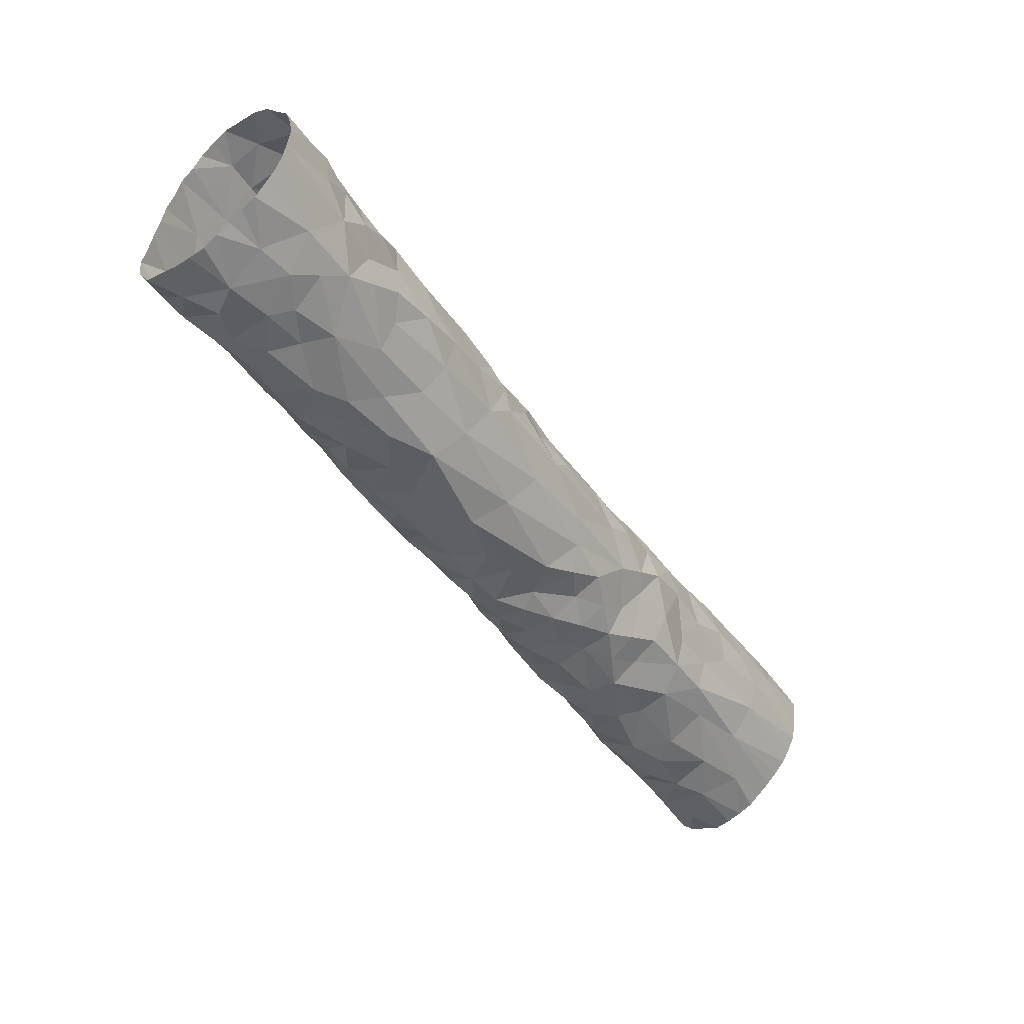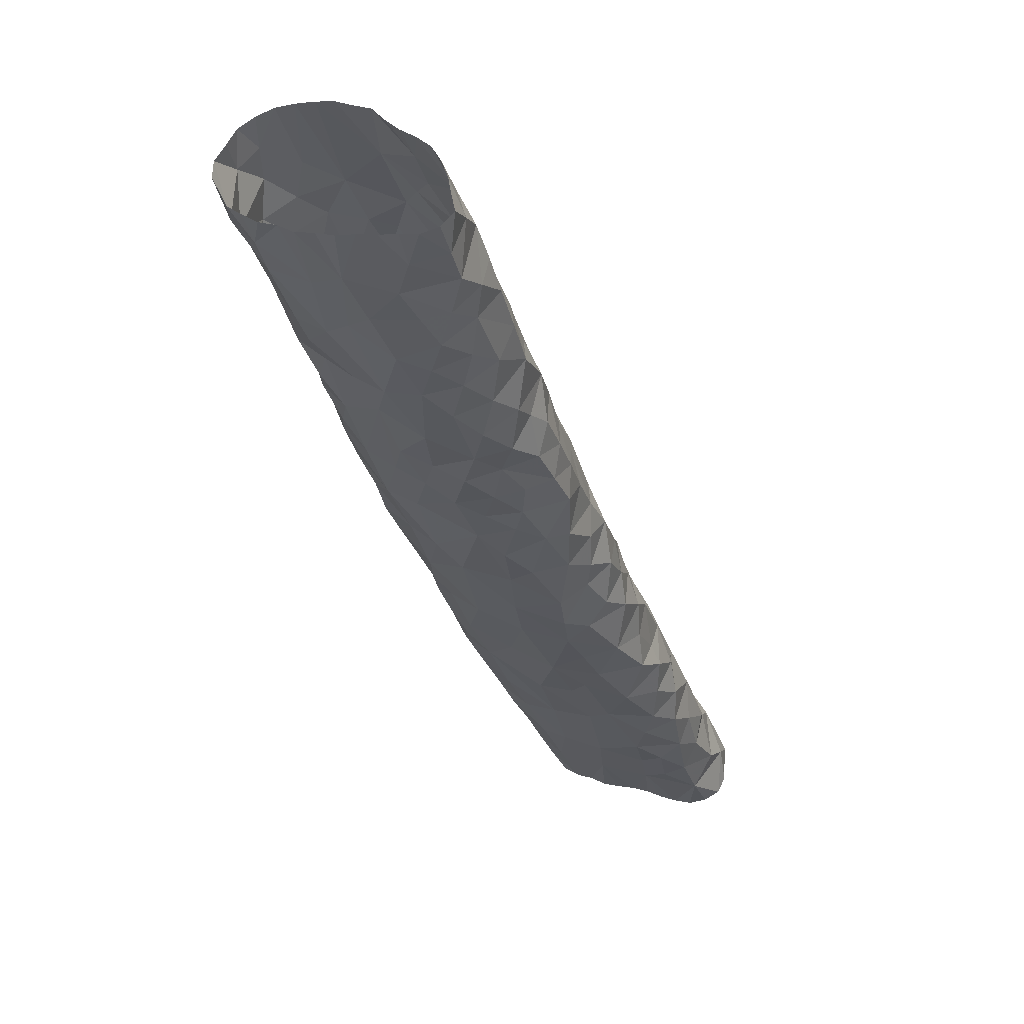
<metadata>
{"format":"obj","ext":"obj","renderer":"f3d","projection":"perspective","resolution":1024,"background":"white","views":[{"elev":77.9,"azim":-87.7,"up":"+Y"},{"elev":-64.1,"azim":168.9,"up":"+Z"}]}
</metadata>
<code>
v 16.42 11.84 -16.27
v 16.44 11.87 -16.29
v 16.46 11.91 -16.32
v 16.48 11.95 -16.35
v 16.5 11.98 -16.37
v 16.4 11.84 -16.28
v 16.42 11.84 -16.27
v 16.49 12 -16.36
v 16.46 11.95 -16.36
v 16.48 11.99 -16.38
v 16.4 11.85 -16.26
v 16.42 11.84 -16.26
v 16.49 11.98 -16.35
v 16.47 11.91 -16.32
v 16.48 12 -16.37
v 16.42 11.85 -16.25
v 16.46 11.97 -16.36
v 16.46 11.92 -16.31
v 16.48 11.96 -16.33
v 16.5 12 -16.36
v 16.46 11.93 -16.35
v 16.41 11.84 -16.27
v 16.4 11.86 -16.28
v 16.44 11.94 -16.34
v 16.41 11.87 -16.27
v 16.39 11.85 -16.27
v 16.42 11.9 -16.31
v 16.43 11.86 -16.26
v 16.42 11.86 -16.29
v 16.5 11.97 -16.35
v 16.46 11.98 -16.37
v 16.4 11.87 -16.29
v 16.48 11.98 -16.35
v 16.47 11.93 -16.34
v 16.44 11.86 -16.27
v 16.47 11.94 -16.32
v 16.43 11.84 -16.26
v 16.49 11.99 -16.38
v 16.41 11.85 -16.25
v 16.47 12 -16.38
v 16.49 12 -16.36
v 16.39 11.85 -16.27
v 16.51 11.99 -16.36
v 16.41 11.84 -16.27
v 16.48 11.99 -16.36
v 16.48 11.99 -16.38
v 16.44 11.9 -16.29
v 16.47 11.96 -16.37
v 16.49 11.97 -16.37
v 16.43 11.85 -16.27
v 16.47 11.98 -16.38
v 16.43 11.84 -16.25
v 16.4 11.86 -16.27
v 16.5 11.98 -16.35
v 16.41 11.85 -16.28
v 16.44 11.87 -16.27
v 16.48 11.97 -16.34
v 16.41 11.87 -16.3
v 16.46 11.97 -16.36
v 16.49 11.96 -16.35
v 16.47 11.97 -16.34
v 16.45 11.88 -16.3
v 16.41 11.89 -16.3
v 16.45 11.93 -16.35
v 16.4 11.85 -16.26
v 16.41 11.89 -16.29
v 16.48 11.94 -16.33
v 16.48 11.95 -16.33
v 16.42 11.89 -16.31
v 16.49 11.97 -16.36
v 16.47 11.99 -16.39
v 16.43 11.91 -16.32
v 16.47 11.93 -16.32
v 16.45 11.9 -16.32
v 16.46 11.92 -16.33
v 16.47 12 -16.38
v 16.5 11.99 -16.38
v 16.42 11.84 -16.26
v 16.49 11.99 -16.38
v 16.42 11.85 -16.25
v 16.41 11.85 -16.25
v 16.49 12 -16.36
v 16.39 11.85 -16.28
v 16.5 11.99 -16.36
v 16.4 11.84 -16.27
v 16.48 12 -16.38
v 16.39 11.85 -16.27
v 16.48 12 -16.37
v 16.41 11.84 -16.27
v 16.51 11.99 -16.37
v 16.47 11.93 -16.34
v 16.48 12 -16.37
v 16.45 11.95 -16.35
v 16.5 12 -16.36
v 16.48 11.98 -16.34
v 16.47 11.92 -16.33
v 16.45 11.92 -16.34
v 16.47 11.92 -16.33
v 16.49 11.96 -16.34
v 16.43 11.86 -16.28
v 16.48 11.99 -16.39
v 16.47 11.99 -16.38
v 16.44 11.94 -16.33
v 16.48 11.94 -16.34
v 16.41 11.85 -16.26
v 16.4 11.84 -16.28
v 16.43 11.88 -16.28
v 16.45 11.95 -16.34
v 16.49 11.96 -16.36
v 16.46 11.95 -16.33
v 16.45 11.89 -16.29
v 16.49 12 -16.36
v 16.48 11.96 -16.36
v 16.46 11.94 -16.35
v 16.45 11.91 -16.3
v 16.49 11.98 -16.35
v 16.49 11.99 -16.38
v 16.48 11.97 -16.37
v 16.42 11.86 -16.26
v 16.44 11.86 -16.28
v 16.42 11.84 -16.26
v 16.48 11.97 -16.37
v 16.49 11.96 -16.34
v 16.47 11.97 -16.37
v 16.5 11.98 -16.35
v 16.45 11.94 -16.32
v 16.43 11.89 -16.28
v 16.44 11.92 -16.31
v 16.47 11.96 -16.33
v 16.51 11.99 -16.36
v 16.46 11.9 -16.31
v 16.44 11.92 -16.34
v 16.44 11.9 -16.32
v 16.43 11.87 -16.27
v 16.43 11.91 -16.31
v 16.44 11.92 -16.33
v 16.45 11.92 -16.3
v 16.48 11.94 -16.34
v 16.44 11.91 -16.29
v 16.44 11.88 -16.3
v 16.48 11.94 -16.34
v 16.47 11.99 -16.37
v 16.42 11.85 -16.25
v 16.47 11.96 -16.33
v 16.5 11.98 -16.38
v 16.43 11.9 -16.29
v 16.44 11.89 -16.28
v 16.46 11.91 -16.33
v 16.45 11.91 -16.33
v 16.43 11.92 -16.32
v 16.47 11.94 -16.35
v 16.42 11.89 -16.3
v 16.43 11.9 -16.3
v 16.43 11.87 -16.3
v 16.44 11.87 -16.28
v 16.47 11.98 -16.35
v 16.41 11.86 -16.29
v 16.41 11.88 -16.28
v 16.43 11.88 -16.28
v 16.47 11.99 -16.36
v 16.4 11.86 -16.29
v 16.4 11.86 -16.27
v 16.42 11.87 -16.26
v 16.5 11.98 -16.37
v 16.41 11.84 -16.27
v 16.47 11.97 -16.34
v 16.46 11.9 -16.31
v 16.39 11.85 -16.27
v 16.49 11.98 -16.37
v 16.45 11.88 -16.28
v 16.42 11.88 -16.28
v 16.44 11.89 -16.31
v 16.48 11.98 -16.38
v 16.44 11.89 -16.31
v 16.51 11.99 -16.37
v 16.46 11.91 -16.3
v 16.5 11.99 -16.36
v 16.42 11.85 -16.28
v 16.5 11.98 -16.36
v 16.47 11.99 -16.37
v 16.4 11.86 -16.28
v 16.45 11.95 -16.35
v 16.46 11.9 -16.3
v 16.41 11.86 -16.29
v 16.46 11.93 -16.31
v 16.49 11.99 -16.38
v 16.45 11.95 -16.33
v 16.46 11.95 -16.32
v 16.48 12 -16.37
v 16.47 11.95 -16.36
v 16.42 11.85 -16.25
v 16.43 11.9 -16.32
v 16.46 11.92 -16.34
v 16.45 11.92 -16.34
v 16.43 11.86 -16.28
v 16.45 11.95 -16.34
v 16.41 11.85 -16.25
v 16.4 11.85 -16.26
v 16.42 11.87 -16.3
v 16.4 11.85 -16.26
v 16.42 11.89 -16.28
v 16.41 11.87 -16.3
v 16.46 11.97 -16.35
v 16.47 11.92 -16.32
v 16.45 11.93 -16.31
v 16.42 11.89 -16.28
v 16.4 11.84 -16.28
v 16.43 11.89 -16.31
v 16.44 11.91 -16.3
v 16.45 11.89 -16.31
v 16.47 11.93 -16.32
v 16.47 11.93 -16.33
v 16.42 11.9 -16.31
v 16.48 11.99 -16.36
v 16.46 11.96 -16.34
v 16.44 11.92 -16.32
v 16.5 11.97 -16.36
v 16.44 11.93 -16.34
v 16.5 11.98 -16.37
v 16.44 11.93 -16.33
v 16.49 11.96 -16.36
v 16.48 11.96 -16.36
v 16.46 11.96 -16.34
v 16.43 11.9 -16.29
v 16.49 11.96 -16.35
v 16.47 11.94 -16.32
v 16.49 11.95 -16.34
v 16.5 11.98 -16.37
v 16.46 11.96 -16.36
v 16.41 11.88 -16.28
v 16.49 11.96 -16.35
v 16.43 11.9 -16.29
v 16.42 11.9 -16.3
v 16.43 11.91 -16.3
v 16.43 11.91 -16.3
v 16.42 11.89 -16.29
v 16.45 11.88 -16.29
v 16.45 11.9 -16.29
v 16.44 11.9 -16.29
v 16.43 11.91 -16.3
v 16.41 11.88 -16.29
v 16.42 11.89 -16.3
v 16.42 11.9 -16.3
v 16.41 11.88 -16.29
v 16.49 11.97 -16.35
v 16.49 11.96 -16.35
v 16.44 11.9 -16.29
v 16.49 11.99 -16.35
v 16.48 11.97 -16.34
v 16.48 11.98 -16.35
v 16.48 11.96 -16.34
v 16.48 11.99 -16.35
v 16.45 11.96 -16.34
v 16.43 11.86 -16.26
v 16.44 11.86 -16.27
v 16.43 11.85 -16.27
v 16.43 11.85 -16.26
v 16.43 11.85 -16.26
v 16.43 11.85 -16.28
v 16.44 11.92 -16.3
v 16.43 11.92 -16.32
v 16.44 11.87 -16.28
v 16.43 11.92 -16.31
v 16.43 11.85 -16.27
v 16.43 11.87 -16.27
v 16.44 11.88 -16.28
v 16.43 11.87 -16.29
v 16.43 11.87 -16.27
v 16.44 11.92 -16.31
v 16.44 11.87 -16.29
v 16.43 11.89 -16.28
v 16.45 11.9 -16.29
v 16.44 11.89 -16.28
v 16.48 11.99 -16.36
v 16.47 11.97 -16.37
v 16.47 11.99 -16.38
v 16.46 11.96 -16.36
v 16.47 11.99 -16.38
v 16.46 11.94 -16.35
v 16.5 11.98 -16.37
v 16.49 11.98 -16.38
v 16.48 11.98 -16.38
v 16.46 11.98 -16.36
v 16.48 11.96 -16.34
v 16.48 11.96 -16.37
v 16.47 11.96 -16.37
v 16.48 11.95 -16.36
v 16.44 11.93 -16.32
v 16.47 11.98 -16.37
v 16.46 11.93 -16.34
v 16.47 11.98 -16.38
v 16.47 11.98 -16.36
v 16.47 11.95 -16.36
v 16.46 11.96 -16.36
v 16.47 11.97 -16.37
v 16.5 11.99 -16.36
v 16.47 11.96 -16.37
v 16.46 11.97 -16.36
v 16.45 11.96 -16.35
v 16.45 11.88 -16.29
v 16.5 11.97 -16.36
v 16.46 11.95 -16.36
v 16.43 11.88 -16.31
v 16.47 11.97 -16.38
v 16.41 11.85 -16.29
v 16.4 11.86 -16.29
v 16.47 11.98 -16.37
v 16.49 11.96 -16.36
v 16.46 11.91 -16.31
v 16.45 11.93 -16.34
v 16.46 11.94 -16.35
v 16.46 11.9 -16.3
v 16.44 11.91 -16.33
v 16.44 11.86 -16.29
v 16.43 11.91 -16.31
v 16.45 11.88 -16.29
v 16.45 11.94 -16.35
v 16.42 11.89 -16.31
v 16.46 11.89 -16.3
v 16.43 11.92 -16.33
v 16.43 11.92 -16.33
v 16.46 11.96 -16.35
v 16.49 11.97 -16.34
v 16.5 11.99 -16.36
v 16.44 11.87 -16.29
v 16.49 11.95 -16.35
v 16.46 11.95 -16.36
v 16.48 11.93 -16.33
v 16.45 11.89 -16.29
v 16.46 11.9 -16.3
v 16.49 11.95 -16.34
v 16.49 11.98 -16.35
v 16.47 11.92 -16.32
v 16.44 11.93 -16.34
v 16.47 11.93 -16.33
v 16.47 11.91 -16.32
v 16.44 11.93 -16.34
v 16.47 11.98 -16.36
v 16.41 11.87 -16.3
v 16.5 11.97 -16.36
v 16.45 11.9 -16.29
v 16.43 11.9 -16.32
v 16.46 11.9 -16.32
v 16.46 11.9 -16.32
v 16.48 11.95 -16.34
v 16.45 11.88 -16.3
v 16.42 11.89 -16.31
v 16.44 11.92 -16.33
v 16.43 11.91 -16.32
v 16.47 11.94 -16.35
v 16.47 11.93 -16.32
v 16.45 11.95 -16.35
v 16.46 11.91 -16.31
v 16.43 11.88 -16.31
v 16.47 11.94 -16.35
v 16.48 11.94 -16.34
v 16.43 11.91 -16.32
v 16.44 11.94 -16.33
v 16.42 11.9 -16.31
v 16.43 11.84 -16.27
v 16.45 11.91 -16.33
v 16.48 11.93 -16.33
v 16.45 11.89 -16.3
v 16.46 11.92 -16.31
v 16.43 11.91 -16.31
v 16.44 11.86 -16.28
v 16.45 11.95 -16.35
v 16.45 11.89 -16.3
v 16.44 11.9 -16.32
v 16.45 11.93 -16.34
v 16.48 11.94 -16.33
v 16.47 11.95 -16.33
v 16.4 11.85 -16.28
v 16.42 11.88 -16.31
v 16.47 11.94 -16.35
v 16.41 11.86 -16.29
v 16.39 11.85 -16.28
v 16.46 11.89 -16.31
v 16.44 11.91 -16.33
v 16.41 11.88 -16.3
v 16.41 11.88 -16.3
v 16.47 11.94 -16.32
v 16.41 11.87 -16.29
v 16.41 11.87 -16.27
v 16.45 11.94 -16.35
v 16.46 11.92 -16.31
v 16.44 11.9 -16.33
v 16.46 11.93 -16.31
v 16.41 11.87 -16.28
v 16.41 11.86 -16.29
v 16.48 11.93 -16.34
v 16.47 11.92 -16.31
v 16.43 11.89 -16.32
f 349 365 357
f 22 44 55
f 171 159 163
f 152 242 233
f 100 264 259
f 327 279 114
f 25 105 65
f 70 308 109
f 339 58 376
f 369 148 149
f 180 307 289
f 185 388 18
f 276 76 142
f 51 278 276
f 62 368 319
f 232 239 224
f 23 53 181
f 219 49 70
f 127 146 239
f 214 41 8
f 14 353 309
f 248 20 324
f 78 121 360
f 343 210 167
f 47 273 127
f 127 273 271
f 192 387 72
f 19 251 249
f 120 325 314
f 270 155 300
f 152 243 236
f 216 288 103
f 128 103 126
f 63 347 242
f 115 185 18
f 150 349 321
f 323 116 245
f 210 378 167
f 56 266 170
f 336 14 392
f 257 28 256
f 62 316 300
f 173 46 282
f 174 140 346
f 15 274 142
f 32 383 244
f 59 298 283
f 270 316 2
f 329 272 111
f 356 4 104
f 376 161 184
f 290 21 311
f 72 321 349
f 69 374 208
f 326 60 221
f 188 144 129
f 242 318 213
f 358 108 103
f 74 369 174
f 309 183 176
f 335 34 98
f 113 287 222
f 295 17 286
f 265 163 159
f 299 196 182
f 274 92 88
f 188 382 205
f 49 122 113
f 312 238 176
f 105 25 39
f 63 66 380
f 360 50 264
f 310 64 218
f 108 358 24
f 172 369 133
f 289 31 275
f 216 263 150
f 202 339 199
f 56 255 268
f 35 259 256
f 206 146 127
f 110 187 223
f 124 285 304
f 277 294 229
f 50 360 258
f 379 321 72
f 232 224 153
f 149 361 313
f 222 308 49
f 303 208 374
f 172 354 140
f 136 337 220
f 146 206 236
f 215 223 187
f 234 263 269
f 37 52 258
f 69 359 318
f 183 353 131
f 124 297 285
f 341 111 272
f 202 381 380
f 95 57 61
f 3 344 14
f 321 348 320
f 286 294 293
f 169 280 77
f 316 270 300
f 3 98 75
f 145 77 280
f 5 280 164
f 242 66 63
f 366 120 259
f 140 154 267
f 103 128 216
f 118 304 285
f 164 280 228
f 142 45 160
f 374 69 347
f 166 223 215
f 45 142 274
f 178 195 29
f 110 188 205
f 135 261 263
f 222 4 221
f 315 213 27
f 210 363 378
f 201 236 206
f 169 186 281
f 220 320 136
f 166 156 33
f 152 241 66
f 283 307 160
f 388 211 73
f 2 316 346
f 109 217 70
f 73 351 333
f 359 27 213
f 88 112 274
f 209 235 234
f 35 366 259
f 138 356 104
f 183 312 176
f 82 94 13
f 288 358 103
f 140 174 172
f 177 324 20
f 328 362 67
f 326 4 227
f 302 367 93
f 143 81 119
f 310 194 97
f 303 374 199
f 70 49 308
f 391 104 34
f 97 361 193
f 182 367 299
f 160 45 338
f 257 258 52
f 57 251 61
f 213 318 359
f 211 382 36
f 248 332 13
f 234 240 135
f 351 362 212
f 154 157 29
f 292 283 160
f 180 160 307
f 269 128 260
f 93 317 279
f 134 268 255
f 332 245 116
f 285 48 113
f 142 160 180
f 91 75 34
f 109 246 340
f 79 46 173
f 129 372 188
f 144 188 110
f 99 345 284
f 71 278 101
f 87 53 200
f 30 340 246
f 38 281 186
f 45 274 214
f 270 2 325
f 162 384 230
f 178 7 195
f 119 163 265
f 197 39 163
f 81 197 163
f 342 192 357
f 209 260 139
f 228 219 179
f 377 26 42
f 333 212 96
f 134 255 254
f 214 13 33
f 144 223 61
f 50 259 264
f 153 224 243
f 167 131 353
f 362 328 212
f 175 228 43
f 68 284 345
f 148 193 361
f 156 338 252
f 165 89 178
f 196 108 352
f 318 242 347
f 25 162 230
f 166 61 223
f 219 228 280
f 198 162 65
f 169 281 122
f 50 256 259
f 193 91 21
f 227 331 326
f 139 115 247
f 51 289 291
f 220 334 358
f 53 162 200
f 111 330 368
f 20 248 94
f 137 139 260
f 80 191 257
f 333 204 73
f 126 110 205
f 72 387 379
f 11 162 198
f 273 107 271
f 170 300 155
f 11 200 162
f 260 126 205
f 113 190 287
f 75 148 3
f 74 174 210
f 13 94 248
f 324 54 248
f 28 257 254
f 148 369 74
f 57 95 250
f 327 9 302
f 17 229 294
f 252 45 214
f 296 324 84
f 124 291 275
f 170 266 237
f 115 137 185
f 247 47 239
f 163 39 25
f 121 258 360
f 275 291 289
f 56 262 255
f 97 193 370
f 67 226 68
f 142 86 189
f 364 392 386
f 295 275 17
f 122 285 113
f 61 166 95
f 219 169 49
f 116 13 332
f 190 327 355
f 226 67 351
f 225 331 99
f 176 115 18
f 208 393 342
f 389 158 384
f 265 159 107
f 334 220 337
f 176 386 309
f 124 295 297
f 393 133 342
f 29 267 154
f 85 22 55
f 303 354 172
f 219 70 217
f 33 95 166
f 138 141 356
f 28 254 255
f 253 196 299
f 118 281 173
f 302 93 279
f 229 299 277
f 171 206 159
f 282 101 278
f 31 283 298
f 117 79 281
f 85 55 207
f 339 157 199
f 10 282 46
f 252 33 156
f 157 339 376
f 243 152 233
f 139 247 239
f 305 55 390
f 81 163 119
f 140 267 346
f 139 137 115
f 313 387 149
f 95 33 250
f 315 365 135
f 135 263 234
f 314 325 2
f 125 30 245
f 357 27 342
f 57 250 249
f 184 305 390
f 305 161 373
f 138 328 371
f 40 76 276
f 42 168 377
f 335 212 328
f 185 205 382
f 361 149 148
f 136 320 348
f 238 247 115
f 237 300 170
f 379 313 348
f 322 59 203
f 3 336 98
f 137 260 205
f 68 345 371
f 350 355 21
f 26 53 87
f 385 311 279
f 32 306 383
f 311 114 279
f 31 298 275
f 218 334 337
f 182 352 93
f 25 65 162
f 123 323 231
f 66 241 244
f 8 82 214
f 98 34 75
f 34 335 328
f 176 238 115
f 44 165 178
f 232 235 139
f 72 357 192
f 236 224 146
f 137 205 185
f 122 118 285
f 191 254 257
f 313 379 387
f 32 389 23
f 114 355 327
f 284 19 249
f 159 271 107
f 382 211 185
f 161 306 181
f 96 336 333
f 122 49 169
f 245 231 323
f 186 169 77
f 187 126 103
f 341 238 312
f 233 315 240
f 187 110 126
f 110 223 144
f 180 276 142
f 156 215 203
f 215 156 166
f 348 132 136
f 311 64 290
f 67 371 328
f 183 330 312
f 325 120 155
f 2 267 314
f 286 297 295
f 19 284 68
f 130 296 84
f 246 60 225
f 317 385 279
f 305 184 161
f 134 254 119
f 312 330 341
f 109 60 246
f 164 228 90
f 206 171 201
f 236 243 224
f 299 322 253
f 74 3 148
f 306 161 376
f 60 326 225
f 215 253 203
f 157 154 199
f 173 281 79
f 90 228 175
f 214 112 41
f 201 230 158
f 231 246 225
f 230 201 171
f 123 231 99
f 225 99 231
f 147 237 266
f 213 233 242
f 66 242 152
f 363 62 319
f 272 147 47
f 104 375 34
f 234 235 240
f 153 240 235
f 208 303 172
f 236 201 152
f 89 7 178
f 126 260 128
f 354 303 199
f 114 311 21
f 139 239 232
f 127 239 47
f 233 240 153
f 153 235 232
f 158 241 201
f 241 152 201
f 321 379 348
f 246 231 30
f 153 243 233
f 30 231 245
f 381 202 374
f 290 370 193
f 13 214 82
f 125 54 179
f 321 320 150
f 383 58 244
f 238 272 247
f 47 247 272
f 144 61 251
f 54 125 332
f 57 249 251
f 158 244 241
f 13 250 33
f 250 13 116
f 129 251 19
f 251 129 144
f 268 266 56
f 266 268 107
f 350 21 91
f 21 290 193
f 28 255 35
f 254 191 16
f 16 143 254
f 1 264 7
f 35 255 262
f 256 28 35
f 37 258 121
f 257 52 80
f 256 258 257
f 258 256 50
f 27 357 365
f 259 120 100
f 33 252 214
f 269 260 209
f 261 150 263
f 328 391 34
f 170 262 56
f 262 170 155
f 376 383 306
f 263 216 128
f 177 84 324
f 264 1 360
f 92 274 15
f 265 134 119
f 147 273 47
f 119 254 143
f 195 267 29
f 211 388 185
f 265 268 134
f 268 265 107
f 128 269 263
f 269 209 234
f 338 292 160
f 264 100 195
f 127 271 206
f 271 159 206
f 387 133 149
f 112 214 274
f 147 266 273
f 107 273 266
f 374 202 199
f 278 51 282
f 323 249 116
f 151 287 190
f 276 180 51
f 276 102 40
f 59 292 203
f 301 125 179
f 276 278 102
f 71 102 278
f 218 317 24
f 217 301 179
f 219 280 169
f 280 5 145
f 281 38 117
f 350 375 151
f 101 282 10
f 173 282 51
f 91 193 75
f 250 116 249
f 307 31 289
f 58 339 202
f 179 296 228
f 173 304 118
f 9 293 294
f 43 228 296
f 253 215 187
f 133 387 192
f 309 386 392
f 288 216 320
f 45 252 338
f 289 51 180
f 24 358 334
f 141 371 345
f 51 291 173
f 190 293 327
f 283 292 59
f 189 15 142
f 17 294 286
f 293 48 286
f 9 294 277
f 370 310 97
f 217 179 219
f 295 124 275
f 43 296 130
f 54 296 179
f 48 297 286
f 297 48 285
f 229 298 59
f 298 229 17
f 222 49 113
f 123 284 249
f 364 18 388
f 133 393 172
f 125 301 30
f 213 315 233
f 193 148 75
f 302 9 277
f 390 157 184
f 9 327 293
f 124 304 291
f 304 173 291
f 48 293 190
f 190 113 48
f 212 333 351
f 196 253 187
f 31 307 283
f 319 378 363
f 25 230 171
f 171 163 25
f 317 93 352
f 372 36 188
f 96 98 336
f 310 132 194
f 68 372 19
f 227 356 141
f 301 340 30
f 330 131 319
f 313 194 132
f 158 389 244
f 100 314 195
f 314 100 120
f 60 109 308
f 308 221 60
f 91 34 375
f 354 154 140
f 203 253 322
f 317 218 64
f 63 380 381
f 346 267 2
f 237 329 111
f 319 368 330
f 96 335 98
f 335 96 212
f 244 380 66
f 284 123 99
f 59 322 229
f 322 299 229
f 262 155 120
f 323 123 249
f 54 324 296
f 111 341 330
f 270 325 155
f 114 21 355
f 135 240 315
f 4 326 221
f 156 203 292
f 151 355 350
f 218 337 310
f 62 346 316
f 272 329 147
f 329 237 147
f 131 330 183
f 264 195 7
f 141 331 227
f 225 326 331
f 245 332 125
f 332 248 54
f 344 167 353
f 14 344 353
f 24 334 218
f 351 73 211
f 209 139 235
f 342 69 208
f 14 336 3
f 150 320 216
f 132 337 136
f 337 132 310
f 292 338 156
f 195 314 267
f 187 108 196
f 108 187 103
f 109 340 217
f 340 301 217
f 238 341 272
f 279 327 302
f 211 36 351
f 194 313 361
f 210 343 74
f 343 3 74
f 167 344 343
f 344 3 343
f 331 345 99
f 345 331 141
f 358 288 220
f 184 157 376
f 86 142 76
f 347 69 318
f 132 348 313
f 378 131 167
f 4 356 227
f 261 349 150
f 168 83 377
f 32 23 306
f 204 333 336
f 24 352 108
f 352 182 196
f 352 24 317
f 353 183 309
f 355 151 190
f 154 354 199
f 237 368 300
f 161 181 373
f 373 83 106
f 309 392 14
f 192 342 133
f 261 135 365
f 357 72 349
f 118 122 281
f 36 226 351
f 27 359 342
f 359 69 342
f 12 360 1
f 360 12 78
f 182 93 367
f 361 97 194
f 146 224 239
f 369 172 174
f 62 363 346
f 363 210 346
f 204 364 73
f 181 377 373
f 365 315 27
f 365 349 261
f 120 366 262
f 366 35 262
f 367 277 299
f 277 367 302
f 111 368 237
f 393 208 172
f 362 351 67
f 369 149 133
f 310 370 64
f 370 290 64
f 371 141 138
f 371 67 68
f 55 305 373
f 221 308 222
f 298 17 275
f 373 106 6
f 53 23 384
f 382 188 36
f 210 174 346
f 375 350 91
f 389 32 244
f 372 129 19
f 26 377 53
f 377 181 53
f 131 378 319
f 83 373 377
f 29 55 178
f 44 178 55
f 58 380 244
f 380 58 202
f 347 381 374
f 381 347 63
f 384 23 389
f 62 300 368
f 58 383 376
f 181 306 23
f 384 158 230
f 384 162 53
f 385 317 64
f 311 385 64
f 364 386 18
f 386 176 18
f 36 372 226
f 68 226 372
f 320 220 288
f 388 73 364
f 207 55 373
f 6 207 373
f 157 390 29
f 390 55 29
f 104 391 138
f 391 328 138
f 204 392 364
f 392 204 336
f 151 375 287
f 104 4 287
f 104 287 375
f 4 222 287

</code>
